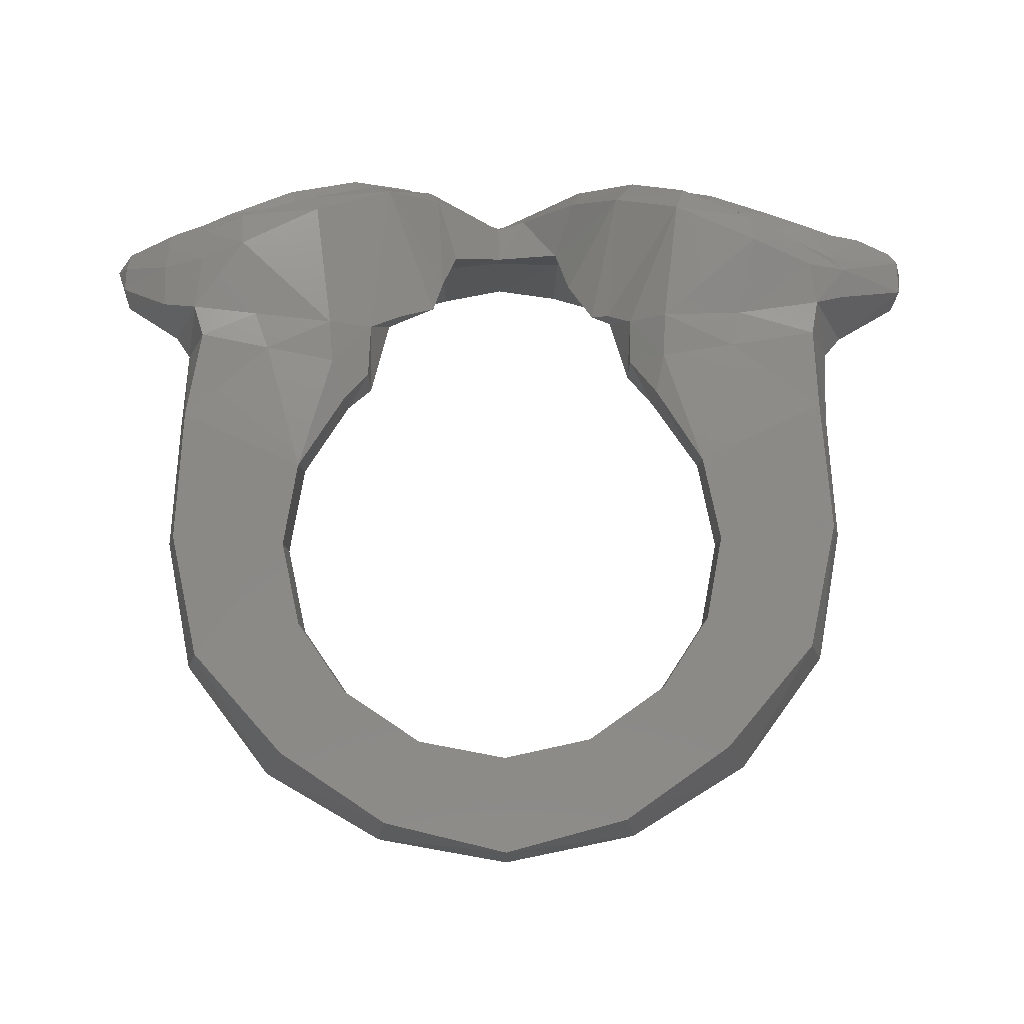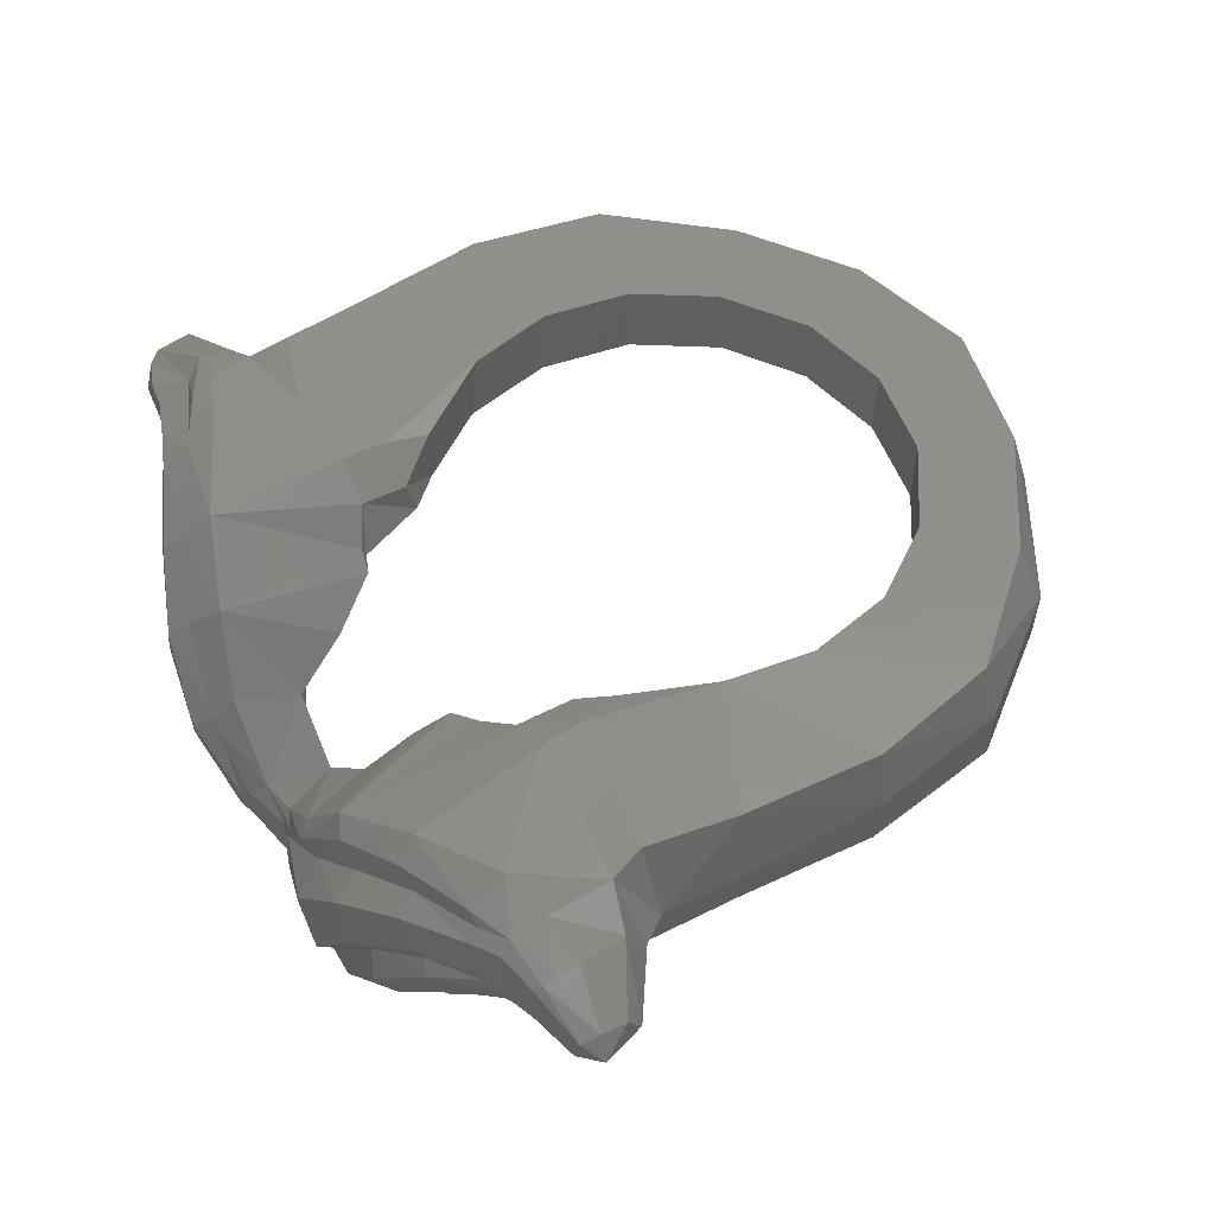
<metadata>
{"format":"stl","ext":"stl","renderer":"f3d","projection":"perspective","resolution":1024,"background":"white","views":[{"elev":79.4,"azim":-0.8,"up":"+Y"},{"elev":53.3,"azim":-121.2,"up":"+Y"}]}
</metadata>
<code>
# stl→obj: 319 verts, 638 faces
v 0.2371 0 0.2276
v 0.2325 -0.1013 0.2329
v 0.1263 0 0.3036
v 0.1258 -0.1013 0.3042
v 0.2383 -0.1013 -0.2278
v 0.3063 -0.1016 -0.1273
v 0.2396 -0.019 -0.2278
v 0.3055 0 -0.1163
v 0.2009 -0.1039 -0.2716
v 0.2024 -0.05352 -0.284
v 0.204 -0.05024 -0.348
v 0.1751 -0.1183 -0.3636
v 0.3051 -0.1016 0.1244
v 0.3302 -0.1016 -0.00144
v 0.376 -0.1184 0.148
v 0.4076 -0.1202 -0.00444
v 0.3941 -0.1313 -0.1682
v 0.3651 -0.1522 -0.2862
v 0.3138 -0.1822 -0.3902
v 0.232 -0.2103 -0.4615
v 0.09952 -0.3189 -0.5245
v 0.2402 -0.3072 -0.4805
v 0.09404 -0.2296 -0.5135
v -4e-05 -0.1624 0.478
v -4e-05 -0.1544 0.455
v 0.1866 -0.1585 0.4426
v 0.1788 -0.1544 0.4192
v 0.3312 -0.1544 0.3174
v 0.3591 -0.1598 0.3428
v 0.4282 -0.1544 0.1626
v 0.4828 -0.1613 0.1772
v 0.4713 -0.1669 -0.01332
v 0.5051 -0.1767 -0.01328
v 0.4575 -0.1974 -0.1887
v 0.4782 -0.1922 -0.1966
v 0.3964 -0.3447 -0.3778
v 0.3677 -0.3612 -0.3677
v 0.3228 -0.4253 -0.4536
v 0.3078 -0.4232 -0.4179
v 0.2174 -0.4762 -0.5086
v 0.1995 -0.4754 -0.4804
v 0.0952 -0.4788 -0.5127
v 0.1006 -0.4863 -0.5364
v -4e-05 -0.4558 -0.5208
v -4e-05 -0.4655 -0.5474
v 0.3295 0 0.00444
v 0.4998 0.00076 -0.01124
v 0.4857 -0.00152 -0.1995
v 0.481 -0.00572 -0.3142
v 0.3575 -0.00928 -0.2981
v 0.193 -0.08296 0.4421
v 0.1782 0.00076 0.422
v -4e-05 0.00076 0.4672
v -4e-05 -0.08796 0.4796
v 0.4598 0.00076 0.1693
v 0.3315 0.00076 0.3173
v 0.3605 -0.08552 0.3425
v 0.4836 -0.0862 0.1789
v 0.5191 -0.08708 -0.01236
v 0.5111 -0.107 -0.2032
v -4e-05 -0.314 -0.5275
v 0.3414 -0.2885 -0.4168
v 0.426 -0.2618 -0.2936
v 0.289 -0.1195 0.2826
v 0.1571 -0.1185 0.3716
v -4e-05 -0.1178 0.4039
v 0.191 -0.1173 -0.57
v 0.1719 -0.09676 -0.3705
v 0.2806 -0.03712 -0.5298
v 0.2556 -0.01036 -0.3474
v 0.06176 -0.336 -0.6223
v 0.0616 -0.3497 -0.6218
v -4e-05 -0.3534 -0.5997
v -4e-05 -0.3714 -0.6031
v 0.1472 -0.1166 -0.3748
v 0.393 -0.02464 -0.5072
v 0.3958 -0.00264 -0.4646
v 0.4641 -0.02504 -0.4668
v 0.4822 -0.01616 -0.4272
v 0.2945 -0.07104 -0.5684
v 0.371 -0.0128 -0.3496
v 0.4922 -0.02266 -0.3675
v 0.2519 -0.01236 -0.2842
v 0.6197 -0.09946 -0.467
v 0.5187 -0.05319 -0.4495
v 0.6316 -0.09284 -0.4499
v 0.538 -0.0356 -0.4228
v 0.6324 -0.088 -0.4006
v 0.5353 -0.04069 -0.3803
v 0.2196 -0.1495 -0.607
v 0.1245 -0.2161 -0.5967
v 0.1353 -0.2547 -0.6294
v 0.04184 -0.3158 -0.6002
v 0.00088 -0.2773 -0.5229
v 8e-05 -0.3226 -0.5891
v 0.4149 -0.0672 -0.5009
v 0.4715 -0.05708 -0.4725
v 0.2418 -0.1867 -0.5896
v 0.3226 -0.114 -0.5534
v 0.1517 -0.2772 -0.6191
v 0.4857 -0.08164 -0.5104
v 0.4354 -0.09332 -0.5336
v 0.3462 -0.142 -0.5827
v 0.1764 -0.3044 -0.6447
v 0.2671 -0.2201 -0.6246
v 0.5708 -0.0872 -0.4864
v 0.5279 -0.08212 -0.4941
v 0.07896 -0.3572 -0.6279
v 0.4814 -0.1305 -0.5162
v 0.4446 -0.1365 -0.537
v 0.2767 -0.259 -0.6247
v 0.3608 -0.179 -0.5823
v 0.189 -0.3394 -0.641
v 0.5149 -0.177 -0.4761
v 0.521 -0.136 -0.4953
v 0.6066 -0.1742 -0.4667
v 0.6124 -0.1374 -0.4813
v 0.4876 -0.1443 -0.5093
v 0.487 -0.1565 -0.5086
v 0.08728 -0.3918 -0.6278
v 0.2878 -0.2848 -0.6023
v 0.3708 -0.2079 -0.5622
v 0.4499 -0.1567 -0.5206
v 0.1984 -0.355 -0.6221
v 0.0904 -0.4022 -0.6201
v 0.3944 -0.2364 -0.5627
v 0.4613 -0.1732 -0.5195
v 0.309 -0.3161 -0.6061
v 0.2144 -0.3841 -0.624
v 0.0914 -0.4136 -0.6193
v 0.4091 -0.2638 -0.539
v 0.4769 -0.2015 -0.4964
v 0.2244 -0.4127 -0.5961
v 0.3232 -0.3554 -0.5783
v 0.09488 -0.4273 -0.6088
v 0.324 -0.3755 -0.5373
v 0.407 -0.2789 -0.4966
v 0.4719 -0.2121 -0.4728
v 0.2244 -0.4252 -0.5697
v 0.09564 -0.4357 -0.596
v 0.334 -0.3862 -0.5304
v 0.41 -0.2959 -0.4884
v 0.4596 -0.232 -0.4667
v 0.2273 -0.4453 -0.562
v 0.09752 -0.4578 -0.5852
v -4e-05 -0.4005 -0.6034
v -4e-05 -0.3874 -0.6034
v -4e-05 -0.41 -0.6023
v -4e-05 -0.4362 -0.5979
v -4e-05 -0.4246 -0.6005
v -4e-05 -0.4476 -0.593
v 0.09876 -0.4769 -0.5634
v -4e-05 -0.4596 -0.5715
v 0.6094 -0.1777 -0.4484
v 0.6169 -0.1726 -0.4004
v 0.5116 -0.1952 -0.3514
v 0.509 -0.1966 -0.4287
v 0.6264 -0.134 -0.3842
v 0.5388 -0.116 -0.3322
v 0.6438 -0.1398 -0.4433
v 0.2241 -0.4651 -0.5375
v 0.3314 -0.4087 -0.4932
v 0.409 -0.3206 -0.4342
v 0.5159 -0.1148 -0.3062
v 0.4756 -0.2225 -0.3418
v 0.468 -0.2354 -0.4188
v 0.4394 -0.2665 -0.3159
v -0.1789 -0.1544 0.4192
v -0.1867 -0.1585 0.4426
v -0.3591 -0.1598 0.3428
v -0.3312 -0.1544 0.3174
v -0.4829 -0.1613 0.1772
v -0.4282 -0.1544 0.1626
v -0.5052 -0.1767 -0.01328
v -0.4744 -0.1703 -0.01288
v -0.4589 -0.1974 -0.1855
v -0.4772 -0.206 -0.1879
v -0.4206 -0.2542 -0.2979
v -0.4318 -0.2617 -0.3168
v -0.1002 -0.4907 -0.5375
v -0.09476 -0.4806 -0.5112
v -0.2174 -0.4762 -0.5086
v -0.199 -0.4715 -0.4804
v -0.3111 -0.4071 -0.4171
v -0.3222 -0.4047 -0.4532
v -0.24 -0.2103 -0.4535
v -0.1752 -0.1183 -0.3636
v -0.3219 -0.1822 -0.3822
v -0.2032 -0.1039 -0.2566
v -0.2384 -0.1013 -0.2278
v -0.3652 -0.1522 -0.2902
v -0.3942 -0.1313 -0.1682
v -0.3064 -0.1016 -0.1273
v -0.3302 -0.1016 -0.00144
v -0.4076 -0.1202 -0.00444
v -0.3052 -0.1016 0.1244
v -0.3761 -0.1184 0.148
v -0.06952 -0.204 -0.5027
v -0.09044 -0.1449 -0.4401
v -0.1047 -0.1159 -0.3914
v -0.2482 -0.3072 -0.4725
v -0.3494 -0.2885 -0.4088
v -0.2891 -0.1195 0.2826
v -0.1571 -0.1185 0.3716
v -0.3296 0 0.00444
v -0.4599 0.00076 0.1693
v -0.3055 0 0.1252
v -0.48 -0.0036 -0.1984
v -0.4953 -0.0044 -0.0096
v -0.3073 -0.00284 -0.1167
v -0.2396 -0.0338 -0.2278
v -0.2574 -0.02284 -0.2848
v -0.3563 -0.01476 -0.3047
v -0.09556 -0.3189 -0.5205
v -0.3758 -0.01956 -0.3607
v -0.2615 -0.02356 -0.3472
v -0.09732 -0.2056 -0.6008
v -0.111 -0.2173 -0.6194
v -0.02452 -0.3348 -0.6037
v -0.1529 -0.08824 -0.3729
v -0.2 -0.05668 -0.3472
v -0.3962 -0.01741 -0.4748
v -0.4013 -0.04736 -0.5282
v -0.4582 -0.05272 -0.5052
v -0.2047 -0.05352 -0.2689
v -0.2827 -0.03938 -0.535
v -0.2967 -0.06844 -0.5637
v -0.1727 -0.101 -0.5837
v -0.1983 -0.1187 -0.5971
v -0.5236 -0.06156 -0.4497
v -0.5182 -0.06784 -0.4809
v -0.5928 -0.1091 -0.4626
v -0.5205 -0.07532 -0.4972
v -0.4615 -0.03688 -0.4565
v -0.4198 -0.06236 -0.5269
v -0.3204 -0.09432 -0.5603
v -0.2236 -0.1568 -0.5926
v -0.1328 -0.2438 -0.6083
v -0.0202 -0.3531 -0.6048
v -0.4247 -0.0798 -0.5417
v -0.4632 -0.07064 -0.5214
v -0.332 -0.1157 -0.5895
v -0.2344 -0.1866 -0.6306
v -0.151 -0.2809 -0.649
v -0.061 -0.3593 -0.6243
v -0.5875 -0.1194 -0.4879
v -0.5111 -0.08184 -0.5093
v -0.5108 -0.1658 -0.4984
v -0.52 -0.1354 -0.5124
v -0.4755 -0.1493 -0.523
v -0.4786 -0.1352 -0.5202
v -0.5838 -0.1458 -0.4938
v -0.5762 -0.1708 -0.4845
v -0.4363 -0.128 -0.5439
v -0.3583 -0.1569 -0.5877
v -0.4418 -0.1446 -0.5375
v -0.3605 -0.1832 -0.5737
v -0.2693 -0.2373 -0.63
v -0.1926 -0.343 -0.6502
v -0.2772 -0.2597 -0.6077
v -0.2045 -0.3618 -0.6174
v -0.08772 -0.4018 -0.63
v -0.09392 -0.4149 -0.6154
v -0.4488 -0.1583 -0.5356
v -0.3752 -0.2024 -0.5808
v -0.2963 -0.2964 -0.6193
v -0.2217 -0.3947 -0.6245
v -0.09524 -0.435 -0.6149
v -0.4747 -0.1264 -0.5267
v -0.4614 -0.1784 -0.5177
v -0.3908 -0.2363 -0.5578
v -0.311 -0.3296 -0.5944
v -0.2255 -0.4128 -0.611
v -0.09384 -0.4408 -0.6074
v -0.4764 -0.1833 -0.4903
v -0.3855 -0.2573 -0.5223
v -0.3116 -0.3542 -0.5466
v -0.2243 -0.424 -0.575
v -0.09484 -0.4478 -0.5999
v -0.324 -0.3777 -0.5306
v -0.2288 -0.4531 -0.5606
v -0.09496 -0.4722 -0.5962
v -0.3966 -0.2806 -0.5087
v -0.593 -0.1426 -0.4066
v -0.5786 -0.1721 -0.4228
v -0.4997 -0.1877 -0.3733
v -0.5133 -0.1249 -0.3508
v -0.5224 -0.05284 -0.3869
v -0.5953 -0.1092 -0.4283
v -0.6113 -0.1446 -0.4667
v -0.5767 -0.1797 -0.4647
v -0.09876 -0.4845 -0.5664
v -0.3677 -0.3362 -0.3677
v -0.3944 -0.3202 -0.3778
v -0.5074 -0.1878 -0.45
v -0.5141 -0.08712 -0.0124
v -0.5016 -0.1068 -0.2029
v -0.4814 -0.0862 0.1789
v -0.3316 0.00076 0.3173
v -0.3606 -0.08552 0.3425
v -0.1783 0.00076 0.422
v -0.193 -0.08296 0.4421
v -0.3219 -0.3974 -0.4916
v -0.2242 -0.4651 -0.5375
v -0.4552 -0.00668 -0.3245
v -0.4696 -0.01624 -0.3718
v -0.4918 -0.1164 -0.3176
v -0.3992 -0.3032 -0.446
v -0.4591 -0.2154 -0.4344
v -0.465 -0.2151 -0.3454
v -0.2371 0 0.2276
v -0.1264 0 0.3036
v -0.2325 -0.1013 0.2329
v -0.1259 -0.1013 0.3042
v -4e-05 -0.3373 -0.5967
v 0.1128 -0.1669 -0.439
v -4e-05 0 0.3292
v -4e-05 -0.1013 0.3292
v 0.3055 0 0.1252
f 1 2 3
f 3 2 4
f 5 6 7
f 7 6 8
f 9 5 10
f 10 5 7
f 10 11 9
f 9 11 12
f 13 14 15
f 15 14 16
f 14 6 16
f 16 6 17
f 6 5 17
f 17 5 18
f 5 9 12
f 12 18 5
f 12 19 18
f 19 12 20
f 21 22 23
f 23 22 20
f 24 25 26
f 26 25 27
f 27 28 26
f 26 28 29
f 28 30 29
f 29 30 31
f 30 32 31
f 31 32 33
f 33 32 34
f 34 35 33
f 36 37 38
f 38 37 39
f 40 38 41
f 41 38 39
f 41 42 40
f 40 42 43
f 42 44 43
f 43 44 45
f 46 47 8
f 8 47 48
f 49 50 48
f 48 50 8
f 51 52 53
f 53 54 51
f 55 56 57
f 57 58 55
f 57 56 52
f 52 51 57
f 59 47 58
f 58 47 55
f 60 48 47
f 47 59 60
f 26 29 51
f 51 29 57
f 31 33 59
f 59 58 31
f 35 60 33
f 33 60 59
f 42 21 44
f 44 21 61
f 62 63 19
f 18 34 17
f 16 17 32
f 32 17 34
f 15 16 30
f 30 16 32
f 64 15 28
f 28 15 30
f 65 64 27
f 27 64 28
f 66 65 25
f 25 65 27
f 19 20 62
f 62 20 22
f 67 68 69
f 68 11 69
f 11 70 69
f 71 72 73
f 73 72 74
f 75 12 68
f 68 12 11
f 76 77 78
f 78 77 79
f 77 76 69
f 69 76 80
f 77 81 79
f 79 81 82
f 83 10 7
f 84 85 86
f 86 85 87
f 86 87 88
f 88 87 89
f 82 81 49
f 49 81 50
f 70 11 83
f 83 11 10
f 90 67 80
f 80 67 69
f 67 90 91
f 91 90 92
f 91 93 23
f 23 93 94
f 93 95 94
f 78 79 87
f 87 85 78
f 79 82 87
f 87 82 89
f 76 78 96
f 96 78 97
f 98 90 99
f 99 90 80
f 96 99 76
f 76 99 80
f 100 92 98
f 98 92 90
f 97 101 96
f 96 101 102
f 103 99 102
f 102 99 96
f 104 100 105
f 105 100 98
f 106 85 84
f 85 97 78
f 85 106 107
f 97 85 101
f 101 85 107
f 72 71 92
f 92 100 72
f 72 100 108
f 108 100 104
f 101 109 102
f 102 109 110
f 111 105 112
f 112 105 103
f 113 104 111
f 111 104 105
f 114 115 116
f 116 115 117
f 118 115 119
f 119 115 114
f 120 108 113
f 113 108 104
f 115 107 117
f 107 106 117
f 106 84 117
f 121 111 122
f 122 111 112
f 123 122 110
f 110 122 112
f 124 113 121
f 121 113 111
f 125 120 113
f 113 124 125
f 126 122 127
f 127 122 123
f 128 121 126
f 126 121 122
f 129 124 128
f 128 124 121
f 125 124 130
f 130 124 129
f 110 109 123
f 123 109 118
f 127 123 119
f 119 123 118
f 126 127 131
f 131 127 132
f 133 129 134
f 134 129 128
f 130 129 135
f 135 129 133
f 136 134 131
f 131 137 136
f 131 132 137
f 137 132 138
f 133 134 139
f 139 134 136
f 135 133 140
f 140 133 139
f 141 136 142
f 142 136 137
f 142 137 138
f 138 143 142
f 139 136 144
f 144 136 141
f 140 139 145
f 145 139 144
f 125 146 120
f 120 146 147
f 130 148 125
f 125 148 146
f 130 135 149
f 130 150 148
f 140 149 135
f 149 150 130
f 149 140 151
f 151 140 145
f 152 153 151
f 151 145 152
f 154 155 156
f 156 157 154
f 158 159 155
f 155 159 156
f 89 159 88
f 88 159 158
f 157 114 116
f 116 154 157
f 160 154 116
f 154 160 155
f 155 160 158
f 86 160 84
f 84 160 117
f 86 88 160
f 160 88 158
f 161 144 141
f 141 162 161
f 145 144 152
f 152 144 161
f 141 142 162
f 162 142 163
f 49 164 82
f 82 164 159
f 159 89 82
f 159 164 156
f 156 164 165
f 157 138 114
f 114 138 132
f 48 60 49
f 49 60 164
f 142 143 163
f 163 143 166
f 163 166 36
f 166 165 36
f 36 165 167
f 38 40 162
f 162 40 161
f 43 45 153
f 153 152 43
f 157 166 138
f 138 166 143
f 167 165 35
f 165 164 35
f 35 164 60
f 157 156 166
f 166 156 165
f 120 147 108
f 108 147 72
f 72 147 74
f 71 93 92
f 92 93 91
f 63 62 37
f 37 62 39
f 127 119 132
f 132 119 114
f 118 109 115
f 115 109 107
f 109 101 107
f 168 25 169
f 169 25 24
f 170 171 169
f 169 171 168
f 172 173 170
f 170 173 171
f 174 175 172
f 172 175 173
f 176 175 177
f 177 175 174
f 178 176 177
f 177 179 178
f 180 181 182
f 182 181 183
f 184 185 182
f 182 183 184
f 186 187 188
f 187 189 190
f 191 188 187
f 190 191 187
f 191 190 192
f 192 190 193
f 194 195 193
f 193 195 192
f 196 197 194
f 194 197 195
f 198 199 186
f 199 200 187
f 187 186 199
f 201 186 202
f 202 186 188
f 202 188 178
f 178 188 191
f 178 191 176
f 176 191 192
f 195 175 192
f 192 175 176
f 197 173 195
f 195 173 175
f 203 171 197
f 197 171 173
f 204 168 203
f 203 168 171
f 66 25 204
f 204 25 168
f 205 206 207
f 208 209 210
f 210 211 212
f 212 213 210
f 181 214 183
f 183 214 201
f 215 213 216
f 216 213 212
f 217 95 218
f 218 95 219
f 200 220 187
f 187 220 221
f 222 223 224
f 212 211 225
f 216 212 221
f 221 212 225
f 222 226 223
f 223 226 227
f 227 226 228
f 228 229 227
f 217 218 228
f 228 218 229
f 230 231 232
f 232 231 233
f 234 231 230
f 181 44 214
f 214 44 61
f 45 44 180
f 180 44 181
f 61 94 214
f 214 94 198
f 223 235 224
f 235 223 236
f 236 223 227
f 229 218 237
f 237 218 238
f 218 219 238
f 238 219 239
f 236 227 237
f 237 227 229
f 240 241 235
f 235 241 224
f 235 236 240
f 240 236 242
f 237 238 243
f 243 238 244
f 244 238 239
f 239 245 244
f 231 224 233
f 233 246 232
f 246 233 247
f 241 247 224
f 224 247 233
f 248 249 250
f 250 249 251
f 252 249 253
f 253 249 248
f 252 246 249
f 254 255 256
f 256 255 257
f 258 259 260
f 260 259 261
f 259 262 263
f 263 261 259
f 255 258 257
f 257 258 260
f 264 256 265
f 265 256 257
f 257 260 265
f 265 260 266
f 260 261 266
f 266 261 267
f 261 263 267
f 267 263 268
f 251 269 256
f 256 269 254
f 270 264 271
f 271 264 265
f 266 267 272
f 272 267 273
f 267 268 273
f 273 268 274
f 265 266 271
f 271 266 272
f 275 270 276
f 276 270 271
f 272 273 277
f 277 273 278
f 273 274 279
f 279 278 273
f 271 272 276
f 276 272 277
f 277 278 280
f 280 278 281
f 281 278 282
f 282 278 279
f 276 277 283
f 283 277 280
f 275 276 283
f 263 262 146
f 146 262 147
f 268 263 148
f 148 263 146
f 268 150 149
f 150 268 148
f 279 274 149
f 149 274 268
f 282 279 151
f 151 279 149
f 284 285 286
f 286 287 284
f 284 287 288
f 288 289 284
f 252 253 290
f 290 253 291
f 252 290 246
f 246 290 232
f 292 282 153
f 153 282 151
f 184 293 294
f 294 185 184
f 295 248 275
f 275 248 270
f 209 208 296
f 296 208 297
f 206 209 298
f 298 209 296
f 299 206 300
f 300 206 298
f 301 299 300
f 300 302 301
f 53 301 302
f 302 54 53
f 296 297 174
f 174 297 177
f 172 298 296
f 296 174 172
f 300 298 172
f 172 170 300
f 169 302 170
f 170 302 300
f 280 281 303
f 303 281 304
f 305 306 307
f 306 288 287
f 287 307 306
f 307 297 208
f 208 305 307
f 303 185 308
f 308 185 294
f 292 180 182
f 182 304 292
f 180 292 45
f 45 292 153
f 308 309 283
f 283 309 275
f 309 295 275
f 179 177 310
f 73 74 239
f 239 74 245
f 189 225 190
f 190 225 211
f 190 211 193
f 193 211 210
f 311 312 313
f 313 312 314
f 293 178 179
f 179 294 293
f 198 217 199
f 220 200 228
f 200 199 228
f 228 199 217
f 220 228 221
f 228 226 221
f 226 216 221
f 215 216 222
f 222 216 226
f 230 288 234
f 234 288 306
f 232 289 230
f 230 289 288
f 284 289 290
f 290 289 232
f 291 285 290
f 290 285 284
f 286 285 291
f 291 295 286
f 310 286 309
f 309 286 295
f 309 308 310
f 308 294 310
f 294 179 310
f 184 202 293
f 293 202 178
f 264 270 250
f 250 270 248
f 240 254 241
f 241 254 269
f 254 240 255
f 255 240 242
f 258 255 243
f 243 255 242
f 259 258 244
f 244 258 243
f 262 259 244
f 244 245 262
f 241 269 247
f 251 249 269
f 219 315 239
f 239 315 73
f 71 73 93
f 93 73 315
f 315 219 95
f 93 315 95
f 12 75 20
f 74 147 245
f 245 147 262
f 69 70 77
f 77 70 81
f 81 70 50
f 50 70 83
f 8 50 83
f 83 7 8
f 234 306 222
f 222 306 215
f 306 305 215
f 215 305 213
f 305 208 213
f 213 208 210
f 187 221 189
f 189 221 225
f 68 67 75
f 316 75 67
f 23 316 67
f 91 23 67
f 198 94 217
f 94 95 217
f 116 117 160
f 317 3 4
f 317 4 318
f 1 319 13
f 1 13 2
f 13 319 46
f 13 46 14
f 14 46 8
f 14 8 6
f 66 318 4
f 66 4 65
f 65 4 2
f 65 2 64
f 64 2 13
f 64 13 15
f 167 35 34
f 167 34 63
f 63 37 36
f 63 36 167
f 52 3 317
f 52 317 53
f 1 3 52
f 1 52 56
f 319 1 56
f 319 56 55
f 46 319 55
f 46 55 47
f 54 24 26
f 54 26 51
f 29 31 58
f 29 58 57
f 21 42 41
f 21 41 22
f 39 62 22
f 39 22 41
f 18 19 63
f 18 63 34
f 21 23 94
f 21 94 61
f 103 105 98
f 103 98 99
f 110 112 103
f 110 103 102
f 131 134 128
f 131 128 126
f 163 36 38
f 163 38 162
f 161 40 43
f 161 43 152
f 196 313 203
f 196 203 197
f 313 314 204
f 313 204 203
f 314 318 66
f 314 66 204
f 317 312 301
f 317 301 53
f 311 299 301
f 311 301 312
f 207 206 299
f 207 299 311
f 209 206 205
f 209 205 210
f 234 222 224
f 234 224 231
f 242 236 237
f 242 237 243
f 249 246 247
f 249 247 269
f 256 264 250
f 256 250 251
f 248 295 291
f 248 291 253
f 281 282 292
f 281 292 304
f 308 283 280
f 308 280 303
f 169 24 54
f 169 54 302
f 182 185 303
f 182 303 304
f 307 310 177
f 307 177 297
f 286 310 307
f 286 307 287
f 210 205 194
f 210 194 193
f 205 207 196
f 205 196 194
f 196 207 311
f 196 311 313
f 314 312 317
f 314 317 318
f 201 202 184
f 201 184 183
f 316 23 20
f 316 20 75
f 186 201 214
f 186 214 198

</code>
